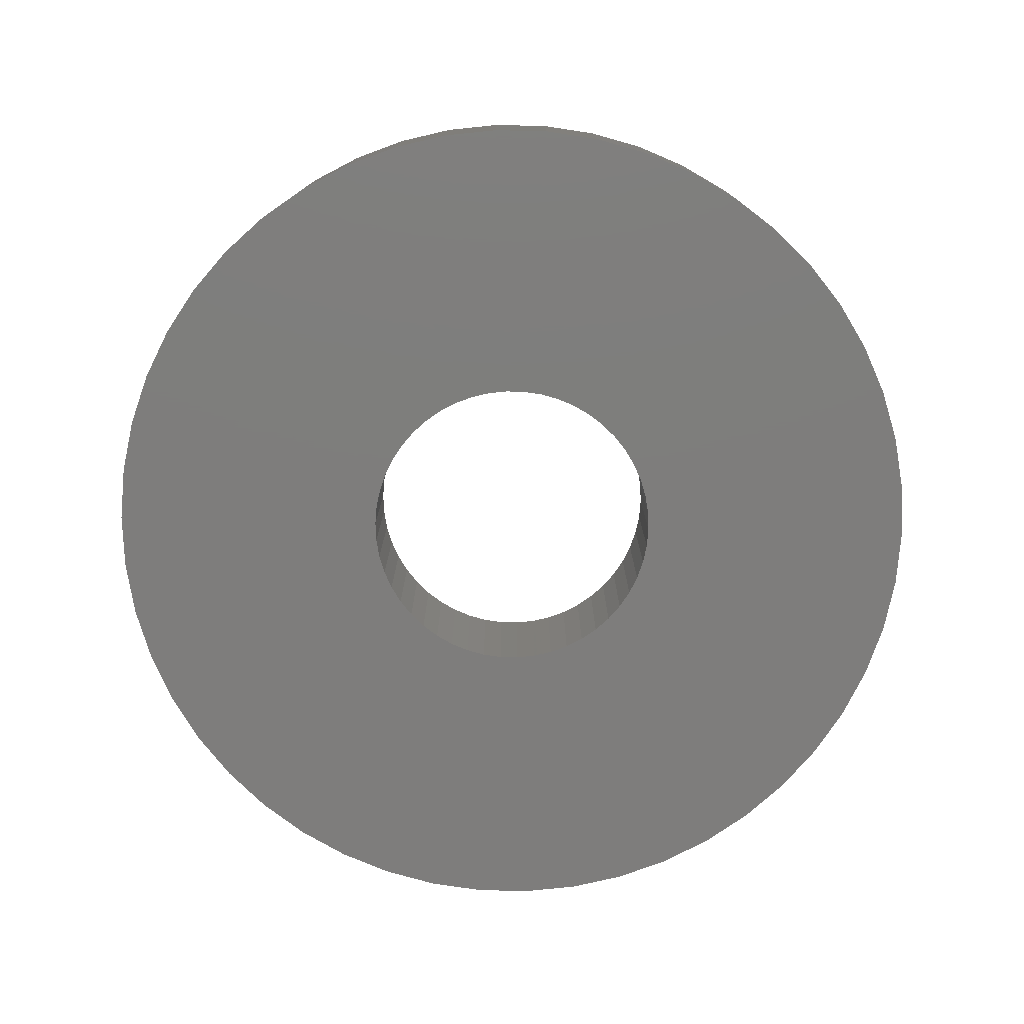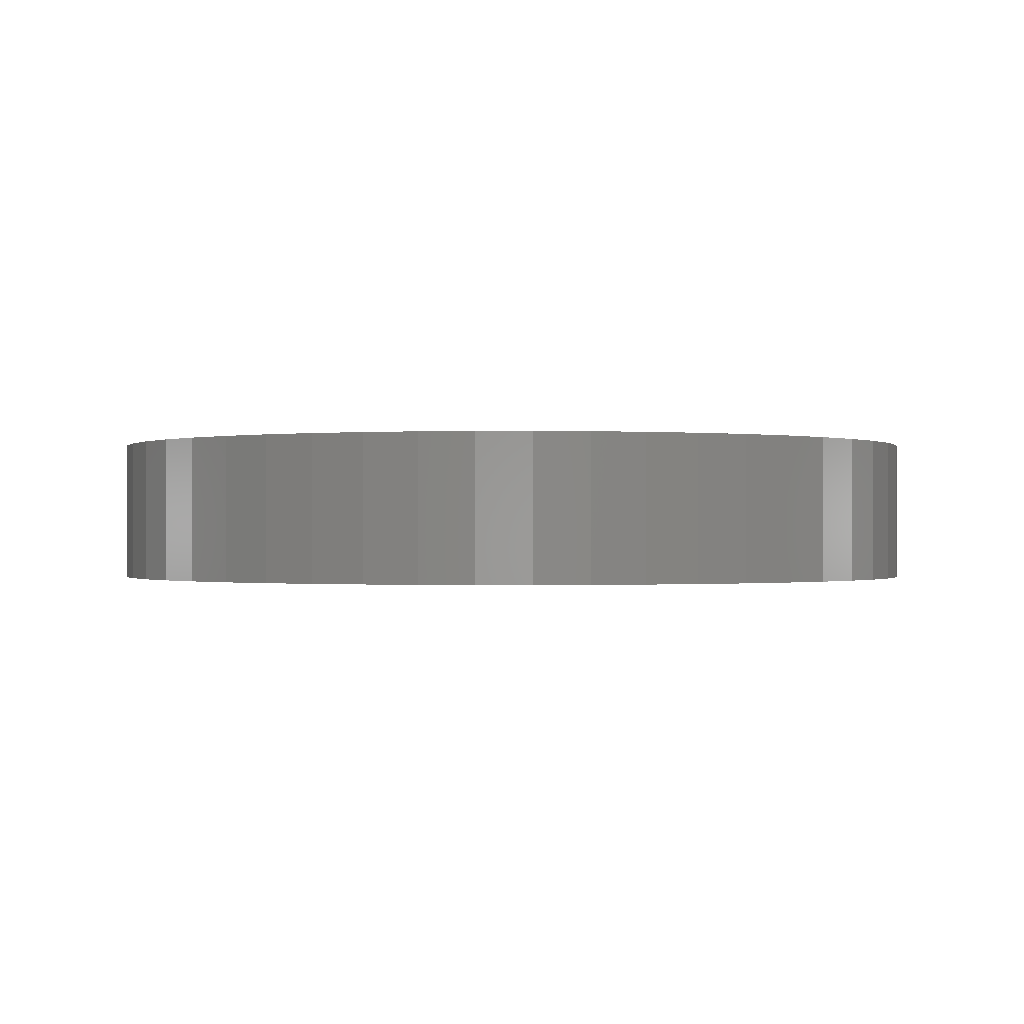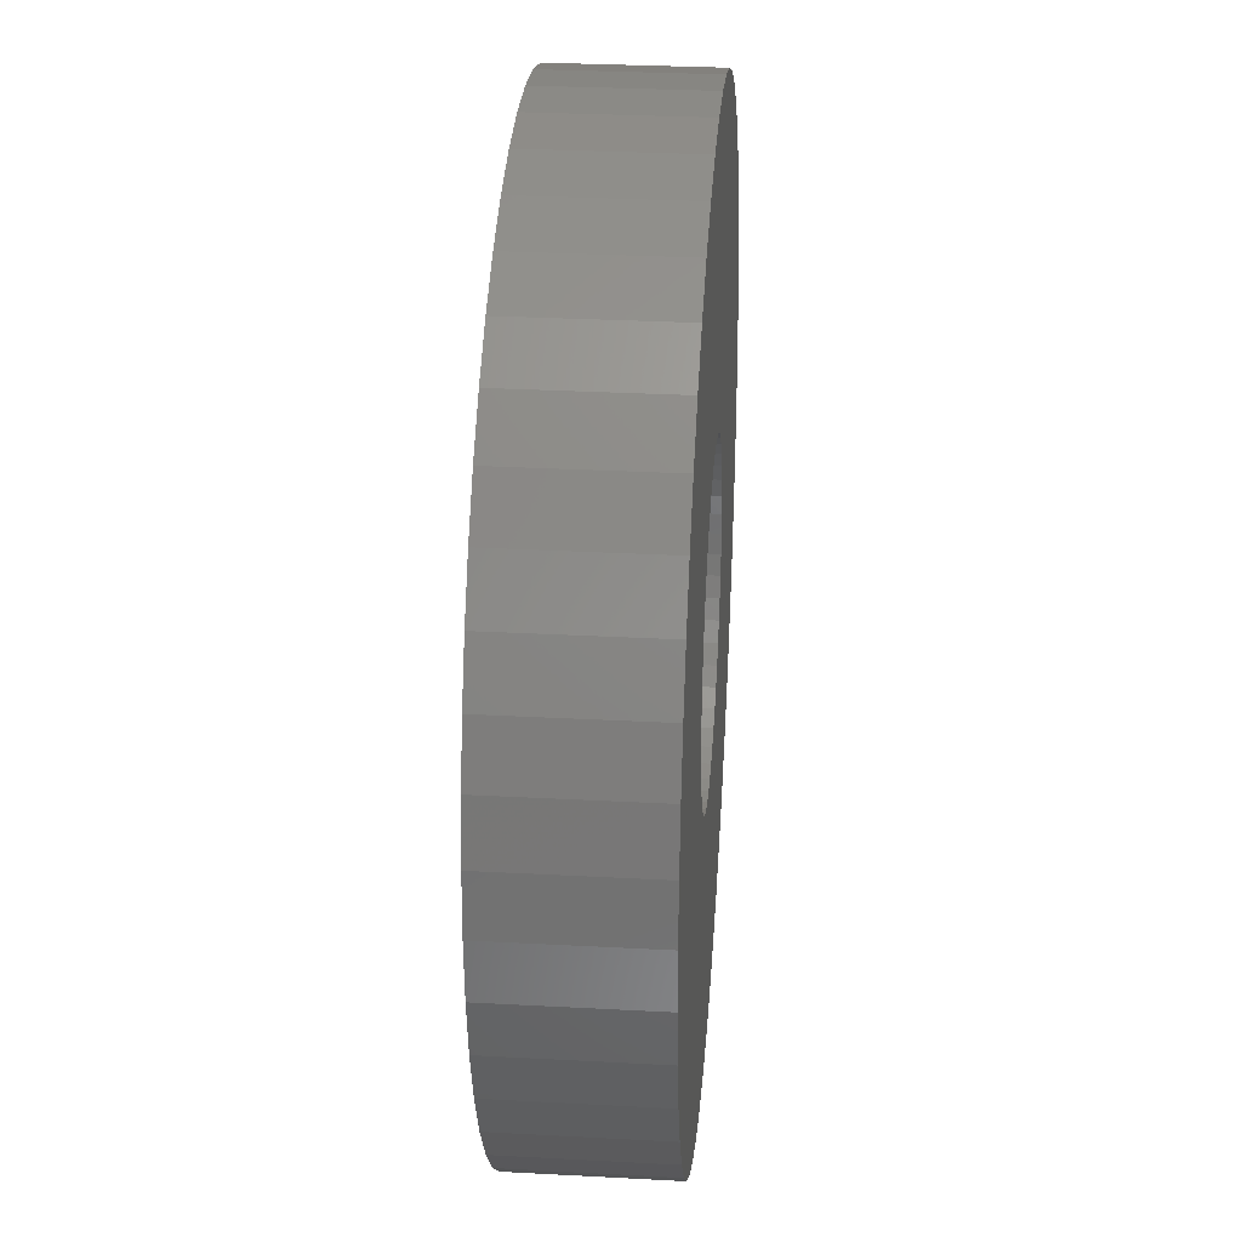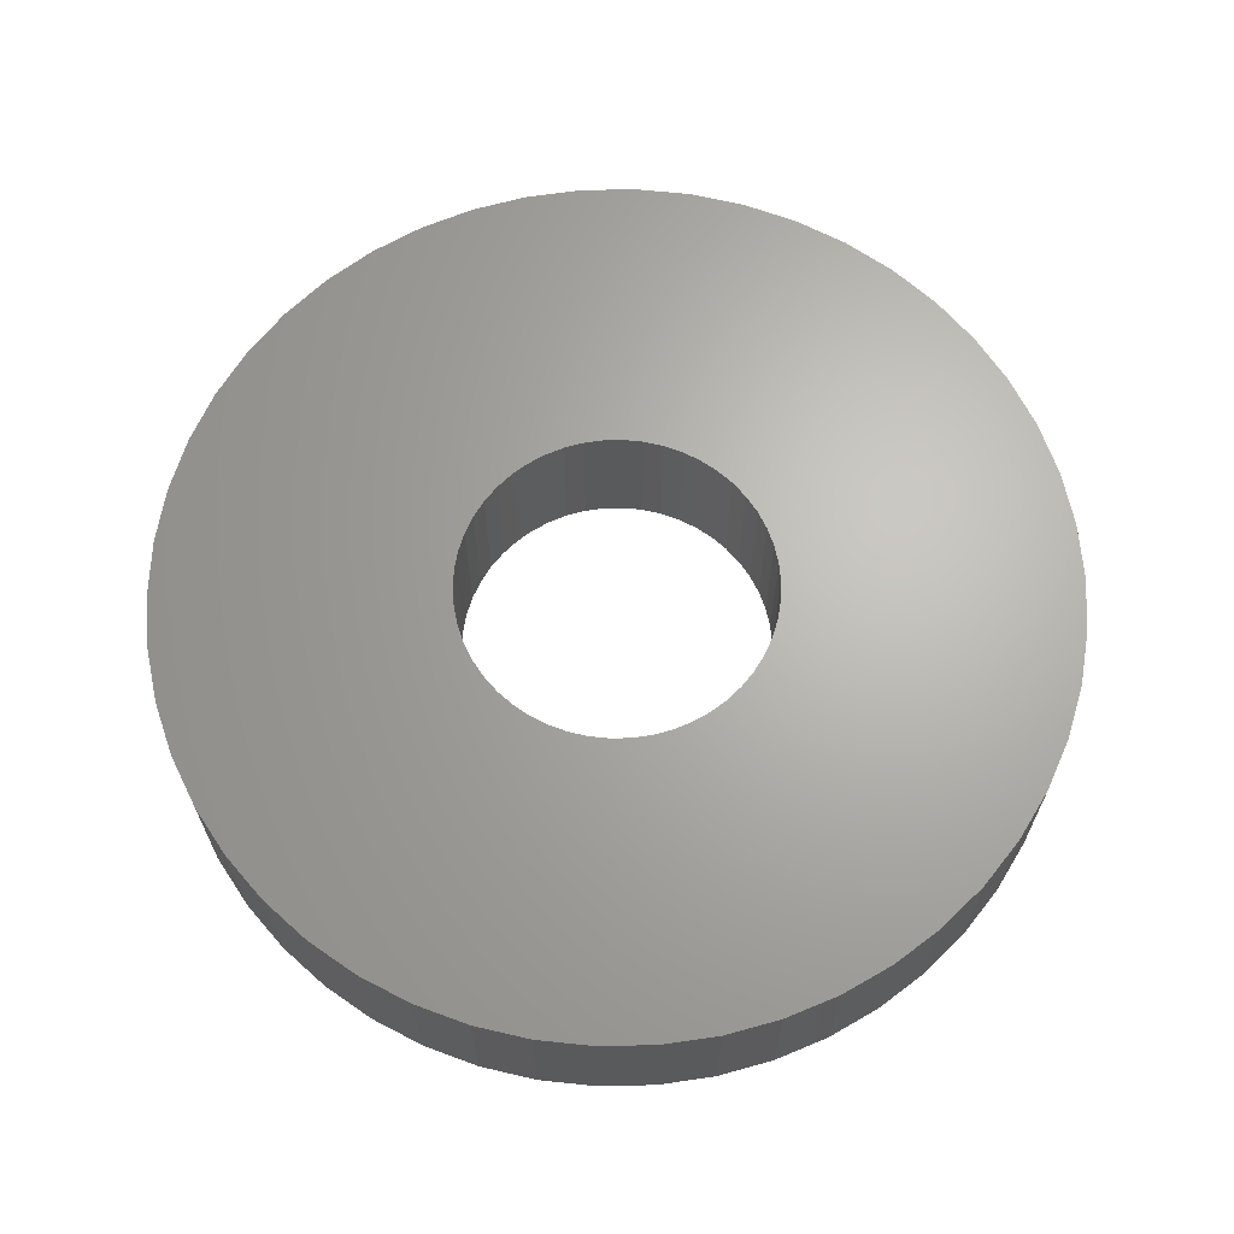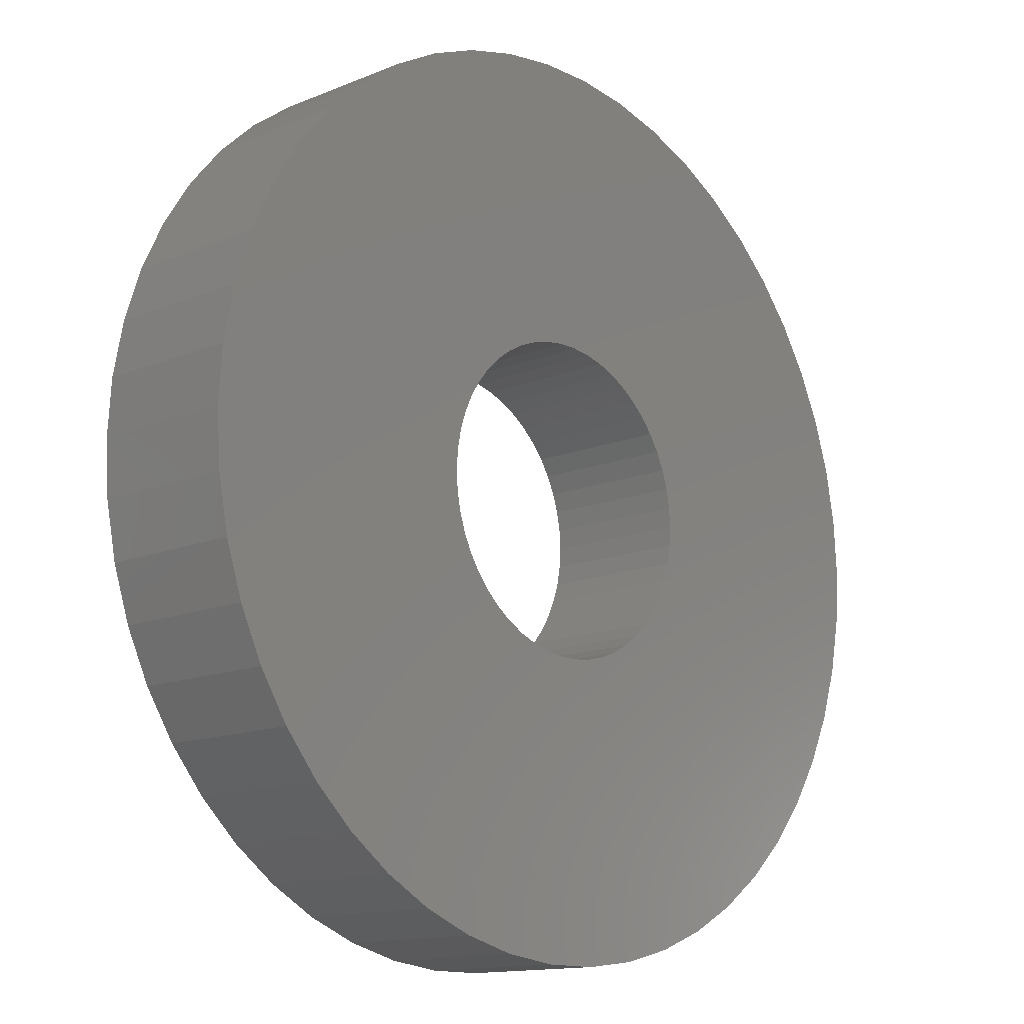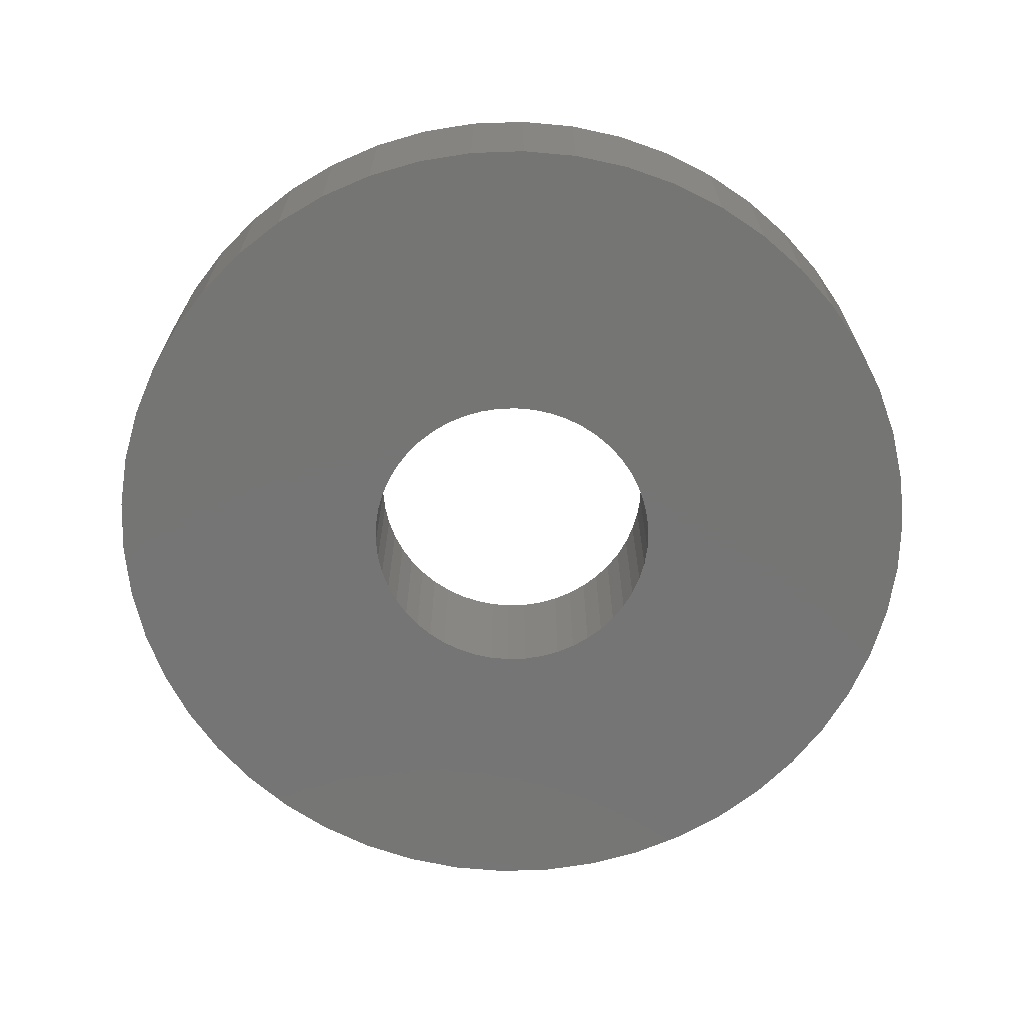
<metadata>
{"format":"stl","ext":"stl","renderer":"f3d","projection":"perspective","resolution":1024,"background":"white","views":[{"elev":-77.3,"azim":92.3,"up":"+Z"},{"elev":-0.5,"azim":65.8,"up":"+Z"},{"elev":30.1,"azim":94.5,"up":"+Y"},{"elev":66.0,"azim":171.6,"up":"+Z"},{"elev":-13.7,"azim":-47.4,"up":"+Y"},{"elev":-67.5,"azim":138.8,"up":"+Z"}]}
</metadata>
<code>
# stl→obj: 200 verts, 400 faces
v 15 0 2.5
v 14.88 1.88 -2.5
v 14.88 1.88 2.5
v 15 0 -2.5
v -15 0 -2.5
v -14.88 1.88 2.5
v -14.88 1.88 -2.5
v -15 0 2.5
v 0.9419 14.97 -2.5
v -0.9419 14.97 2.5
v 0.9419 14.97 2.5
v -0.9419 14.97 -2.5
v -0.9419 -14.97 -2.5
v 0.9419 -14.97 2.5
v -0.9419 -14.97 2.5
v 0.9419 -14.97 -2.5
v 10.93 10.27 -2.5
v 9.561 11.56 2.5
v 10.93 10.27 2.5
v 9.561 11.56 -2.5
v -9.561 11.56 -2.5
v -10.93 10.27 2.5
v -9.561 11.56 2.5
v -10.93 10.27 -2.5
v -4.635 14.27 -2.5
v -6.387 13.57 2.5
v -4.635 14.27 2.5
v -6.387 13.57 -2.5
v 13.95 -5.522 2.5
v 14.53 -3.73 -2.5
v 14.53 -3.73 2.5
v 13.95 -5.522 -2.5
v 13.95 5.522 2.5
v 13.14 7.226 -2.5
v 13.14 7.226 2.5
v 13.95 5.522 -2.5
v 12.14 8.817 -2.5
v 12.14 8.817 2.5
v 6.387 13.57 -2.5
v 4.635 14.27 2.5
v 6.387 13.57 2.5
v 4.635 14.27 -2.5
v 8.037 12.66 -2.5
v 8.037 12.66 2.5
v -13.95 5.522 -2.5
v -13.14 7.226 2.5
v -13.14 7.226 -2.5
v -13.95 5.522 2.5
v -14.53 3.73 -2.5
v -14.53 3.73 2.5
v -2.811 14.73 -2.5
v -2.811 14.73 2.5
v 2.811 -14.73 2.5
v 2.811 -14.73 -2.5
v 14.53 3.73 2.5
v 14.53 3.73 -2.5
v 2.811 14.73 2.5
v 2.811 14.73 -2.5
v -12.14 8.817 2.5
v -12.14 8.817 -2.5
v 5.25 0 2.5
v 5.209 0.658 2.5
v 14.88 -1.88 2.5
v 5.085 1.306 2.5
v 5.209 -0.658 2.5
v 4.881 1.933 2.5
v 4.601 2.529 2.5
v 5.085 -1.306 2.5
v 4.247 3.086 2.5
v 3.827 3.594 2.5
v 4.881 -1.933 2.5
v 3.346 4.045 2.5
v 13.14 -7.226 2.5
v 2.813 4.433 2.5
v 4.601 -2.529 2.5
v 12.14 -8.817 2.5
v 2.235 4.75 2.5
v 1.622 4.993 2.5
v 0.9838 5.157 2.5
v 0.3296 5.24 2.5
v -0.3296 5.24 2.5
v -0.9838 5.157 2.5
v -1.622 4.993 2.5
v -2.235 4.75 2.5
v -2.813 4.433 2.5
v -8.037 12.66 2.5
v -3.346 4.045 2.5
v -3.827 3.594 2.5
v -4.247 3.086 2.5
v -4.601 2.529 2.5
v 4.247 -3.086 2.5
v 10.93 -10.27 2.5
v 3.827 -3.594 2.5
v 9.561 -11.56 2.5
v 3.346 -4.045 2.5
v 8.037 -12.66 2.5
v 2.813 -4.433 2.5
v 6.387 -13.57 2.5
v 2.235 -4.75 2.5
v 4.635 -14.27 2.5
v 1.622 -4.993 2.5
v 0.9838 -5.157 2.5
v 0.3296 -5.24 2.5
v -0.3296 -5.24 2.5
v -0.9838 -5.157 2.5
v -2.811 -14.73 2.5
v -1.622 -4.993 2.5
v -4.635 -14.27 2.5
v -2.235 -4.75 2.5
v -6.387 -13.57 2.5
v -2.813 -4.433 2.5
v -8.037 -12.66 2.5
v -3.346 -4.045 2.5
v -9.561 -11.56 2.5
v -3.827 -3.594 2.5
v -10.93 -10.27 2.5
v -4.247 -3.086 2.5
v -12.14 -8.817 2.5
v -4.601 -2.529 2.5
v -13.14 -7.226 2.5
v -4.881 -1.933 2.5
v -13.95 -5.522 2.5
v -5.085 -1.306 2.5
v -14.53 -3.73 2.5
v -5.209 -0.658 2.5
v -14.88 -1.88 2.5
v -5.25 0 2.5
v -4.881 1.933 2.5
v -5.085 1.306 2.5
v -5.209 0.658 2.5
v -8.037 12.66 -2.5
v 14.88 -1.88 -2.5
v 12.14 -8.817 -2.5
v 10.93 -10.27 -2.5
v 13.14 -7.226 -2.5
v 5.25 0 -2.5
v 5.209 -0.658 -2.5
v 5.085 -1.306 -2.5
v 5.209 0.658 -2.5
v 4.881 -1.933 -2.5
v 4.601 -2.529 -2.5
v 5.085 1.306 -2.5
v 4.247 -3.086 -2.5
v 3.827 -3.594 -2.5
v 9.561 -11.56 -2.5
v 4.881 1.933 -2.5
v 3.346 -4.045 -2.5
v 8.037 -12.66 -2.5
v 2.813 -4.433 -2.5
v 6.387 -13.57 -2.5
v 4.601 2.529 -2.5
v 2.235 -4.75 -2.5
v 4.635 -14.27 -2.5
v 1.622 -4.993 -2.5
v 0.9838 -5.157 -2.5
v 0.3296 -5.24 -2.5
v -0.3296 -5.24 -2.5
v -0.9838 -5.157 -2.5
v -2.811 -14.73 -2.5
v -1.622 -4.993 -2.5
v -4.635 -14.27 -2.5
v -2.235 -4.75 -2.5
v -6.387 -13.57 -2.5
v -2.813 -4.433 -2.5
v -8.037 -12.66 -2.5
v -3.346 -4.045 -2.5
v -9.561 -11.56 -2.5
v -3.827 -3.594 -2.5
v -10.93 -10.27 -2.5
v -4.247 -3.086 -2.5
v -12.14 -8.817 -2.5
v -4.601 -2.529 -2.5
v 4.247 3.086 -2.5
v 3.827 3.594 -2.5
v 3.346 4.045 -2.5
v 2.813 4.433 -2.5
v 2.235 4.75 -2.5
v 1.622 4.993 -2.5
v 0.9838 5.157 -2.5
v 0.3296 5.24 -2.5
v -0.3296 5.24 -2.5
v -0.9838 5.157 -2.5
v -1.622 4.993 -2.5
v -2.235 4.75 -2.5
v -2.813 4.433 -2.5
v -3.346 4.045 -2.5
v -3.827 3.594 -2.5
v -4.247 3.086 -2.5
v -4.601 2.529 -2.5
v -4.881 1.933 -2.5
v -5.085 1.306 -2.5
v -5.209 0.658 -2.5
v -5.25 0 -2.5
v -13.14 -7.226 -2.5
v -4.881 -1.933 -2.5
v -13.95 -5.522 -2.5
v -5.085 -1.306 -2.5
v -14.53 -3.73 -2.5
v -5.209 -0.658 -2.5
v -14.88 -1.88 -2.5
f 1 2 3
f 2 1 4
f 5 6 7
f 6 5 8
f 9 10 11
f 10 9 12
f 13 14 15
f 14 13 16
f 17 18 19
f 18 17 20
f 21 22 23
f 22 21 24
f 25 26 27
f 26 25 28
f 29 30 31
f 30 29 32
f 33 34 35
f 34 33 36
f 35 37 38
f 37 35 34
f 39 40 41
f 40 39 42
f 43 41 44
f 41 43 39
f 45 46 47
f 46 45 48
f 49 48 45
f 48 49 50
f 51 27 52
f 27 51 25
f 16 53 14
f 53 16 54
f 55 36 33
f 36 55 56
f 3 56 55
f 56 3 2
f 38 17 19
f 17 38 37
f 42 57 40
f 57 42 58
f 58 11 57
f 11 58 9
f 20 44 18
f 44 20 43
f 47 59 60
f 59 47 46
f 60 22 24
f 22 60 59
f 7 50 49
f 50 7 6
f 61 1 3
f 62 3 55
f 1 61 63
f 64 55 33
f 65 63 61
f 66 33 35
f 63 65 31
f 67 35 38
f 68 31 65
f 69 38 19
f 31 68 29
f 70 19 18
f 71 29 68
f 72 18 44
f 29 71 73
f 74 44 41
f 75 73 71
f 73 75 76
f 3 62 61
f 55 64 62
f 33 66 64
f 77 41 40
f 35 67 66
f 38 69 67
f 19 70 69
f 18 72 70
f 44 74 72
f 78 40 57
f 41 77 74
f 40 78 77
f 57 79 78
f 11 79 57
f 11 80 79
f 11 81 80
f 10 81 11
f 10 82 81
f 52 82 10
f 82 52 83
f 27 83 52
f 83 27 84
f 26 84 27
f 84 26 85
f 86 85 26
f 85 86 87
f 23 87 86
f 87 23 88
f 22 88 23
f 88 22 89
f 59 89 22
f 89 59 90
f 91 76 75
f 76 91 92
f 93 92 91
f 92 93 94
f 95 94 93
f 94 95 96
f 97 96 95
f 96 97 98
f 99 98 97
f 98 99 100
f 101 100 99
f 100 101 53
f 102 53 101
f 102 14 53
f 103 14 102
f 104 14 103
f 104 15 14
f 105 15 104
f 106 105 107
f 108 107 109
f 105 106 15
f 110 109 111
f 112 111 113
f 114 113 115
f 116 115 117
f 118 117 119
f 107 108 106
f 120 119 121
f 122 121 123
f 124 123 125
f 126 125 127
f 46 90 59
f 109 110 108
f 90 46 128
f 111 112 110
f 48 128 46
f 113 114 112
f 128 48 129
f 115 116 114
f 50 129 48
f 117 118 116
f 129 50 130
f 119 120 118
f 6 130 50
f 121 122 120
f 130 6 127
f 123 124 122
f 8 127 6
f 125 126 124
f 127 8 126
f 28 86 26
f 86 28 131
f 131 23 86
f 23 131 21
f 12 52 10
f 52 12 51
f 63 4 1
f 4 63 132
f 92 133 76
f 133 92 134
f 73 32 29
f 32 73 135
f 31 132 63
f 132 31 30
f 136 4 132
f 137 132 30
f 4 136 2
f 138 30 32
f 139 2 136
f 140 32 135
f 2 139 56
f 141 135 133
f 142 56 139
f 143 133 134
f 56 142 36
f 144 134 145
f 146 36 142
f 147 145 148
f 36 146 34
f 149 148 150
f 151 34 146
f 34 151 37
f 132 137 136
f 30 138 137
f 32 140 138
f 152 150 153
f 135 141 140
f 133 143 141
f 134 144 143
f 145 147 144
f 148 149 147
f 154 153 54
f 150 152 149
f 153 154 152
f 54 155 154
f 16 155 54
f 16 156 155
f 16 157 156
f 13 157 16
f 13 158 157
f 159 158 13
f 158 159 160
f 161 160 159
f 160 161 162
f 163 162 161
f 162 163 164
f 165 164 163
f 164 165 166
f 167 166 165
f 166 167 168
f 169 168 167
f 168 169 170
f 171 170 169
f 170 171 172
f 173 37 151
f 37 173 17
f 174 17 173
f 17 174 20
f 175 20 174
f 20 175 43
f 176 43 175
f 43 176 39
f 177 39 176
f 39 177 42
f 178 42 177
f 42 178 58
f 179 58 178
f 179 9 58
f 180 9 179
f 181 9 180
f 181 12 9
f 182 12 181
f 51 182 183
f 25 183 184
f 182 51 12
f 28 184 185
f 131 185 186
f 21 186 187
f 24 187 188
f 60 188 189
f 183 25 51
f 47 189 190
f 45 190 191
f 49 191 192
f 7 192 193
f 194 172 171
f 184 28 25
f 172 194 195
f 185 131 28
f 196 195 194
f 186 21 131
f 195 196 197
f 187 24 21
f 198 197 196
f 188 60 24
f 197 198 199
f 189 47 60
f 200 199 198
f 190 45 47
f 199 200 193
f 191 49 45
f 5 193 200
f 192 7 49
f 193 5 7
f 150 96 98
f 96 150 148
f 145 92 94
f 92 145 134
f 76 135 73
f 135 76 133
f 169 118 171
f 118 169 116
f 171 120 194
f 120 171 118
f 196 124 198
f 124 196 122
f 153 98 100
f 98 153 150
f 54 100 53
f 100 54 153
f 159 15 106
f 15 159 13
f 163 108 110
f 108 163 161
f 161 106 108
f 106 161 159
f 169 114 116
f 114 169 167
f 194 122 196
f 122 194 120
f 198 126 200
f 126 198 124
f 200 8 5
f 8 200 126
f 148 94 96
f 94 148 145
f 165 110 112
f 110 165 163
f 167 112 114
f 112 167 165
f 136 62 139
f 62 136 61
f 127 192 130
f 192 127 193
f 181 80 81
f 80 181 180
f 156 104 103
f 104 156 157
f 175 70 72
f 70 175 174
f 187 87 88
f 87 187 186
f 184 83 84
f 83 184 183
f 146 67 151
f 67 146 66
f 139 64 142
f 64 139 62
f 178 77 78
f 77 178 177
f 177 74 77
f 74 177 176
f 128 189 90
f 189 128 190
f 185 84 85
f 84 185 184
f 183 82 83
f 82 183 182
f 155 103 102
f 103 155 156
f 152 101 99
f 101 152 154
f 142 66 146
f 66 142 64
f 173 70 174
f 70 173 69
f 151 69 173
f 69 151 67
f 179 78 79
f 78 179 178
f 180 79 80
f 79 180 179
f 176 72 74
f 72 176 175
f 90 188 89
f 188 90 189
f 89 187 88
f 187 89 188
f 129 190 128
f 190 129 191
f 130 191 129
f 191 130 192
f 186 85 87
f 85 186 185
f 182 81 82
f 81 182 181
f 138 65 137
f 65 138 68
f 166 115 113
f 115 166 168
f 119 195 121
f 195 119 172
f 117 172 119
f 172 117 170
f 149 99 97
f 99 149 152
f 141 71 140
f 71 141 75
f 137 61 136
f 61 137 65
f 160 109 107
f 109 160 162
f 115 170 117
f 170 115 168
f 123 199 125
f 199 123 197
f 125 193 127
f 193 125 199
f 121 197 123
f 197 121 195
f 147 97 95
f 97 147 149
f 154 102 101
f 102 154 155
f 143 75 141
f 75 143 91
f 144 91 143
f 91 144 93
f 140 68 138
f 68 140 71
f 157 105 104
f 105 157 158
f 162 111 109
f 111 162 164
f 164 113 111
f 113 164 166
f 144 95 93
f 95 144 147
f 158 107 105
f 107 158 160

</code>
